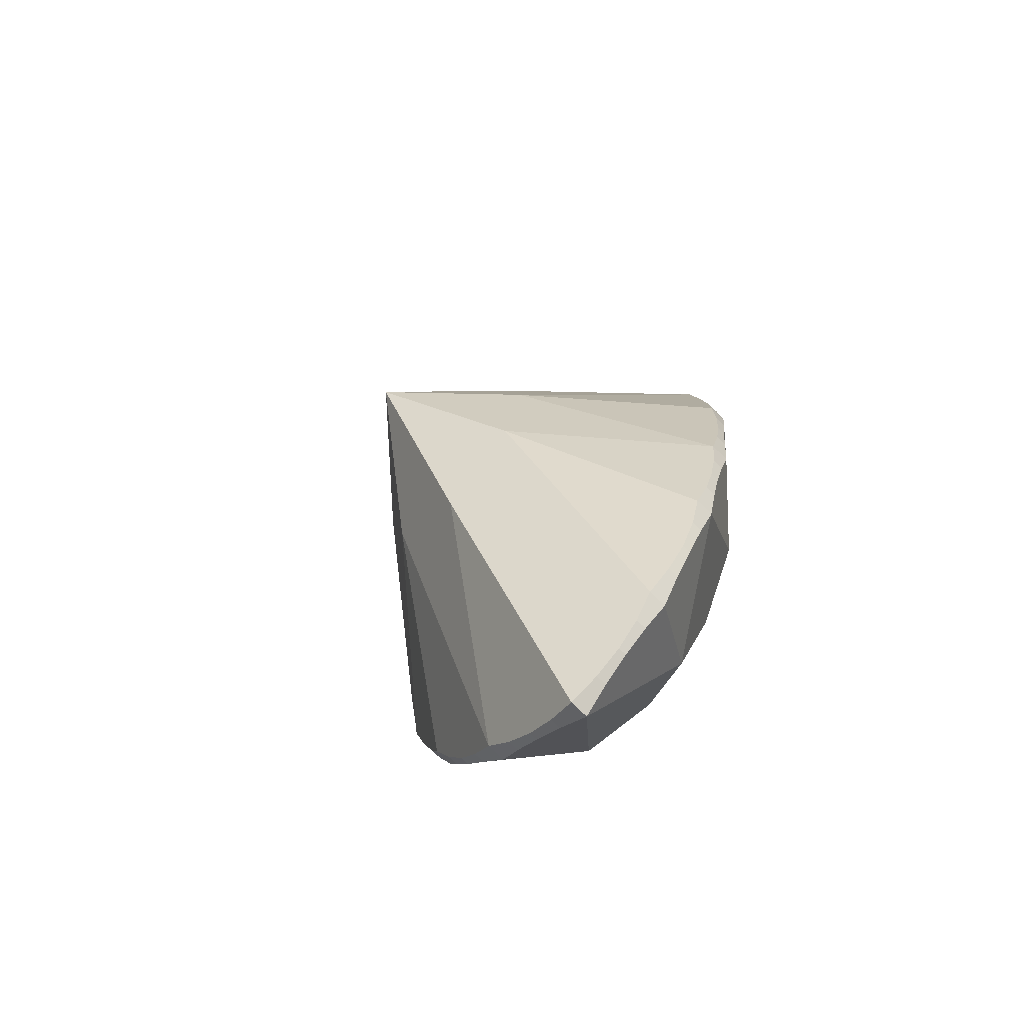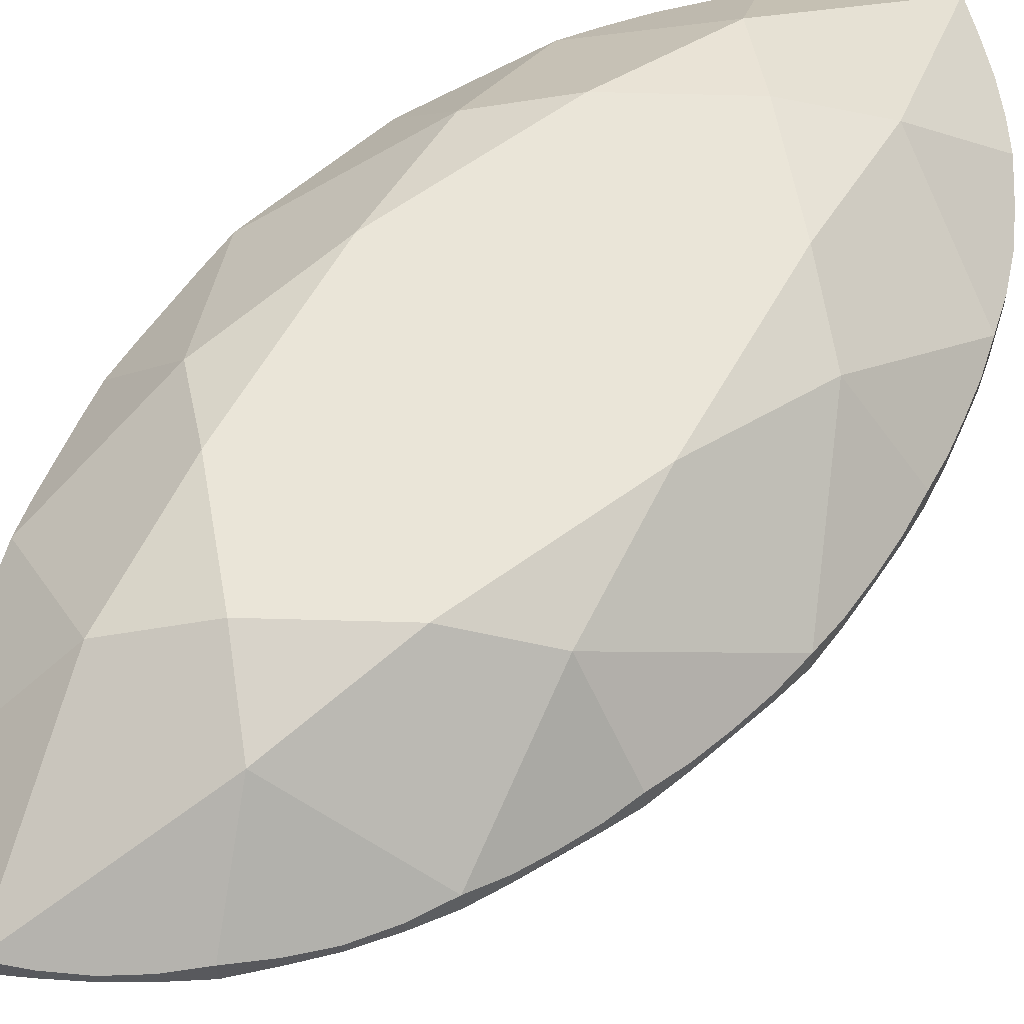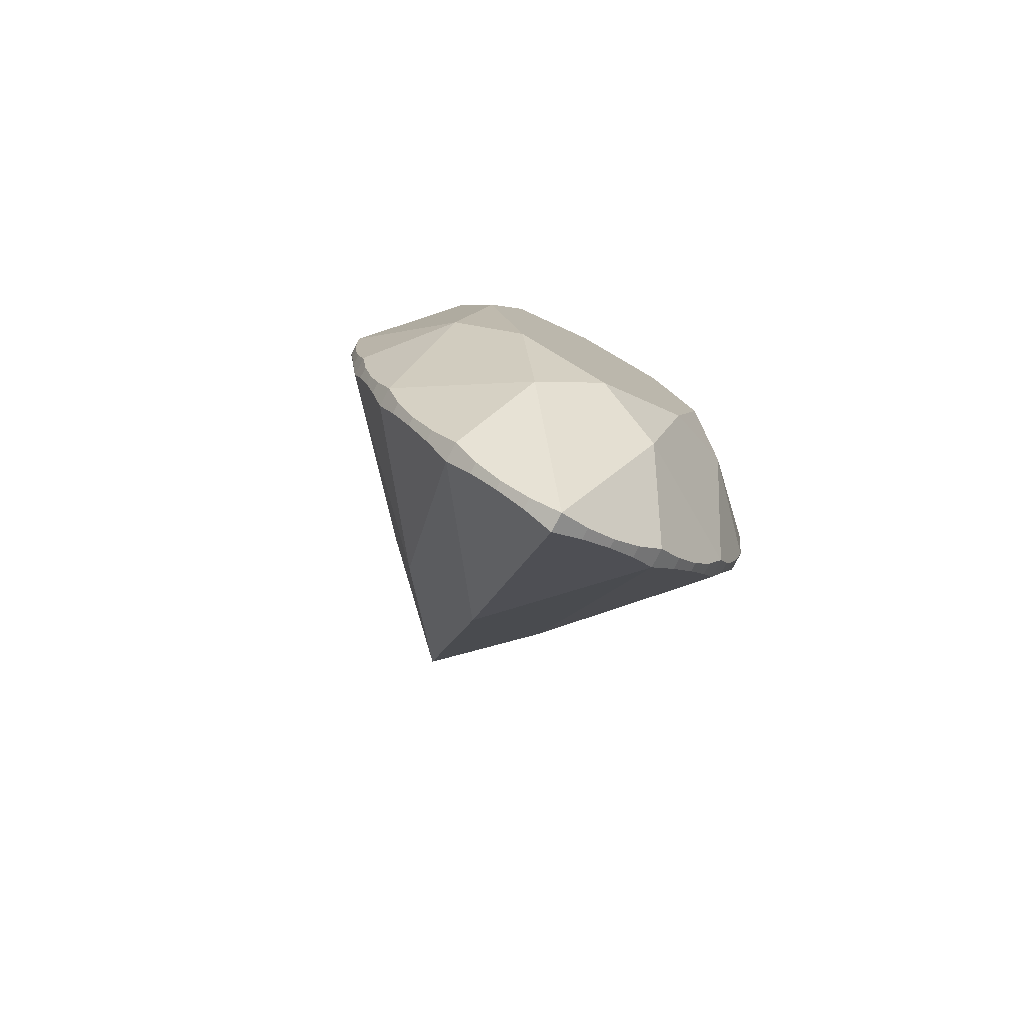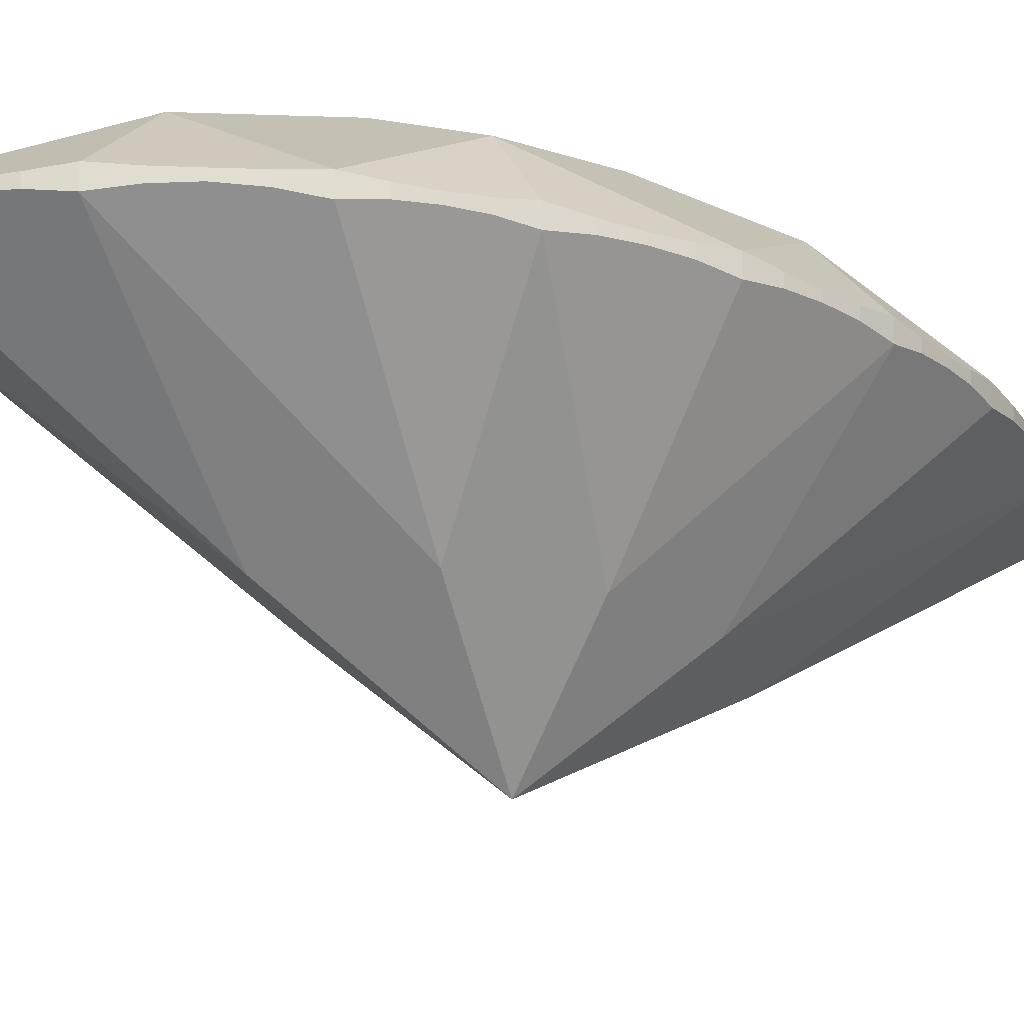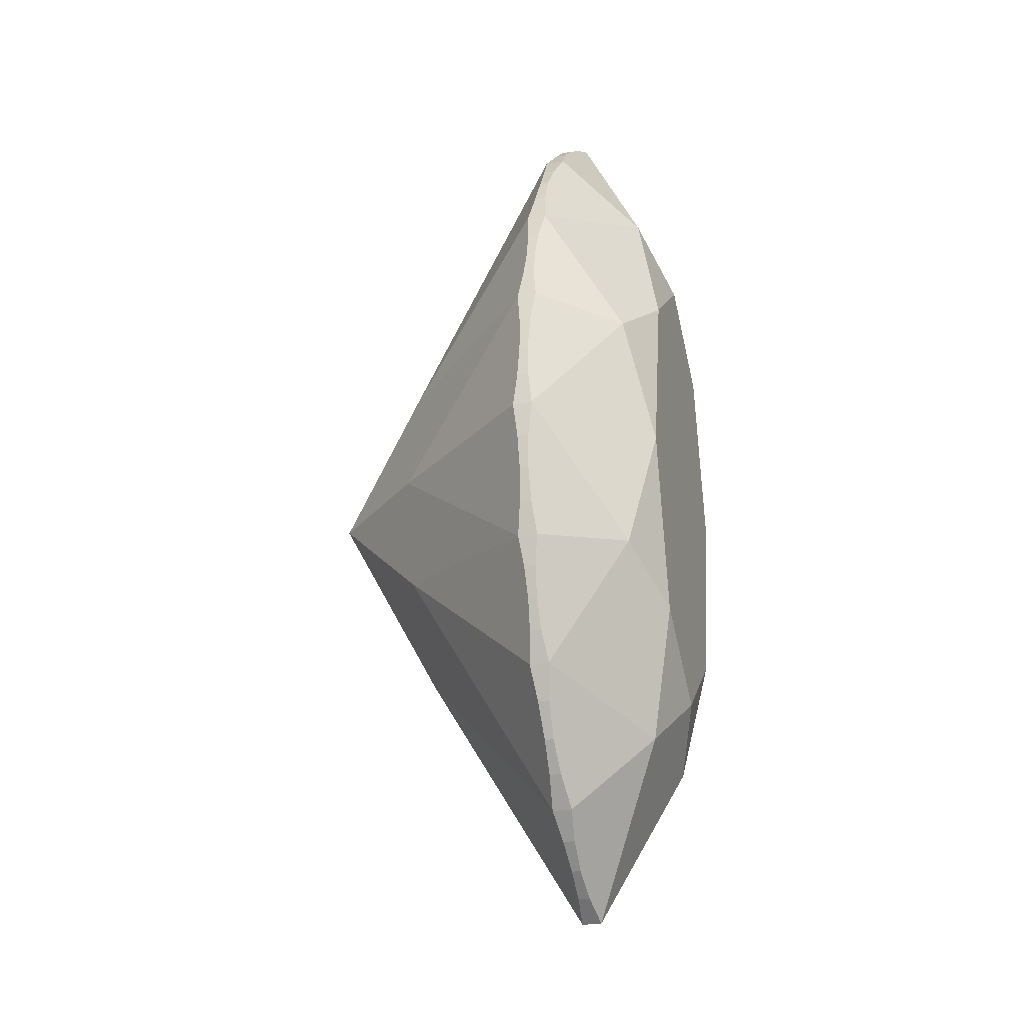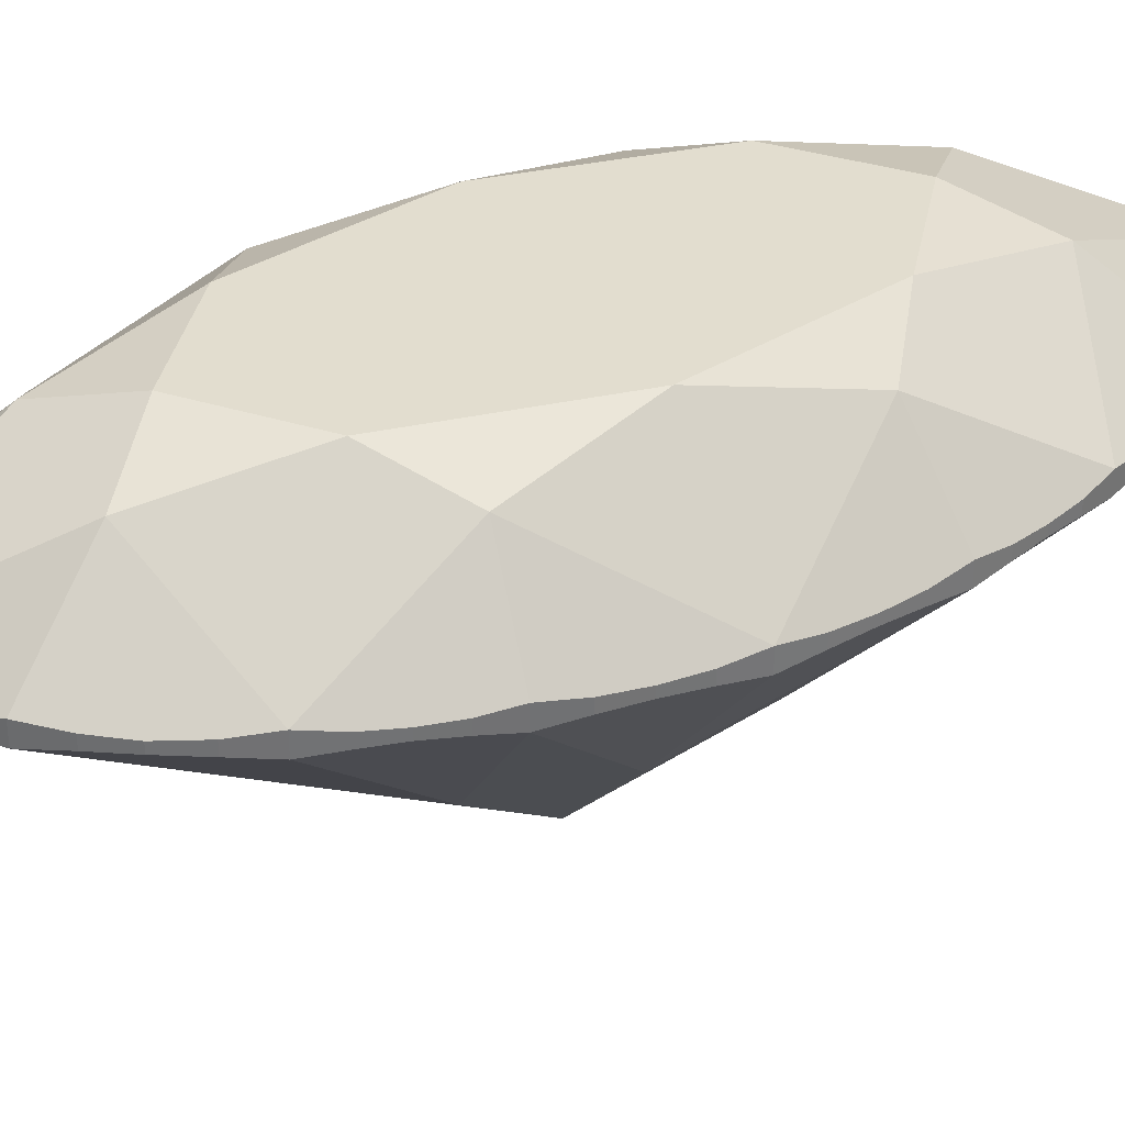
<metadata>
{"format":"obj","ext":"obj","renderer":"f3d","projection":"perspective","resolution":1024,"background":"white","views":[{"elev":-75.3,"azim":45.5,"up":"+Z"},{"elev":58.8,"azim":-139.2,"up":"+Y"},{"elev":-79.9,"azim":152.4,"up":"+Z"},{"elev":-21.7,"azim":54.3,"up":"+Y"},{"elev":-25.5,"azim":107.0,"up":"+Z"},{"elev":35.0,"azim":61.9,"up":"+Y"}]}
</metadata>
<code>
o Citrine_-_Marquise_Cut_dmesh.001
v 0.7663 0.8618 0
v 0.7121 0.8618 -0.4417
v 0.5898 0.8618 -0.8273
v 0.3426 0.8618 -1.227
v -0 0.8618 -1.506
v -0.3426 0.8618 -1.227
v -0.5898 0.8618 -0.8273
v -0.7121 0.8618 -0.4417
v -0.7663 0.8618 0
v -0.7121 0.8618 0.4417
v -0.5898 0.8618 0.8273
v -0.3426 0.8618 1.227
v 0 0.8618 1.506
v 0.3426 0.8618 1.227
v 0.5898 0.8618 0.8273
v 0.7121 0.8618 0.4417
v 0.7663 0.9242 0
v 0.7121 0.9242 -0.4417
v 0.5898 0.9242 -0.8273
v 0.3426 0.9242 -1.227
v -0 0.9242 -1.506
v -0.3426 0.9242 -1.227
v -0.5898 0.9242 -0.8273
v -0.7121 0.9242 -0.4417
v -0.7663 0.9242 0
v -0.7121 0.9242 0.4417
v -0.5898 0.9242 0.8273
v -0.3426 0.9242 1.227
v 0 0.9242 1.506
v 0.3426 0.9242 1.227
v 0.5898 0.9242 0.8273
v 0.7121 0.9242 0.4417
v -0.4184 0.9115 1.134
v -0.4184 0.8745 1.134
v -0.5437 0.9115 0.9343
v -0.5437 0.8745 0.9343
v -0.6292 0.9115 0.7309
v -0.6292 0.8745 0.7309
v -0.6894 0.8745 0.5381
v -0.6894 0.9115 0.5381
v -0.7342 0.9115 0.3313
v -0.7342 0.8745 0.3313
v -0.7614 0.9115 0.1104
v -0.7614 0.8745 0.1104
v -0.7614 0.9115 -0.1104
v -0.7614 0.8745 -0.1104
v -0.7342 0.8745 -0.3313
v -0.7342 0.9115 -0.3313
v -0.6894 0.9115 -0.5381
v -0.6894 0.8745 -0.5381
v -0.6292 0.9115 -0.7309
v -0.6292 0.8745 -0.7309
v -0.5437 0.9115 -0.9343
v -0.5437 0.8745 -0.9343
v -0.4184 0.8745 -1.134
v -0.4184 0.9115 -1.134
v 0.4184 0.9115 -1.134
v 0.4184 0.8745 -1.134
v 0.5437 0.9115 -0.9343
v 0.5437 0.8745 -0.9343
v 0.6292 0.9115 -0.7309
v 0.6292 0.8745 -0.7309
v 0.6894 0.8745 -0.5381
v 0.6894 0.9115 -0.5381
v 0.7342 0.9115 -0.3313
v 0.7342 0.8745 -0.3313
v 0.7614 0.9115 -0.1104
v 0.7614 0.8745 -0.1104
v 0.7614 0.9115 0.1104
v 0.7614 0.8745 0.1104
v 0.7342 0.8745 0.3313
v 0.7342 0.9115 0.3313
v 0.6894 0.9115 0.5381
v 0.6894 0.8745 0.5381
v 0.6292 0.9115 0.7309
v 0.6292 0.8745 0.7309
v 0.5437 0.9115 0.9343
v 0.5437 0.8745 0.9343
v 0.4184 0.8745 1.134
v 0.4184 0.9115 1.134
v 0.4852 0.9072 -1.041
v 0.4852 0.8787 -1.041
v 0.6604 0.9072 -0.6345
v 0.6604 0.8787 -0.6345
v 0.7495 0.9072 -0.2209
v 0.7495 0.8787 -0.2209
v 0.7495 0.9072 0.2209
v 0.7495 0.8787 0.2209
v 0.6604 0.9072 0.6345
v 0.6604 0.8787 0.6345
v 0.4852 0.9072 1.041
v 0.4852 0.8787 1.041
v -0.4852 0.9072 1.041
v -0.4852 0.8787 1.041
v -0.6604 0.9072 0.6345
v -0.6604 0.8787 0.6345
v -0.7495 0.9072 0.2209
v -0.7495 0.8787 0.2209
v -0.7495 0.9072 -0.2209
v -0.7495 0.8787 -0.2209
v -0.6604 0.9072 -0.6345
v -0.6604 0.8787 -0.6345
v -0.4852 0.9072 -1.041
v -0.4852 0.8787 -1.041
v 0.4962 1.167 -0.404
v 0.2055 1.167 -0.9753
v -0.2055 1.167 -0.9753
v -0.4962 1.167 -0.404
v -0.4962 1.167 0.404
v -0.2055 1.167 0.9753
v 0.2055 1.167 0.9753
v 0.4962 1.167 0.404
v 0.4061 1.248 0
v 0.2872 1.248 -0.5645
v -0 1.248 -0.7983
v -0.2872 1.248 -0.5645
v -0.4061 1.248 0
v -0.2872 1.248 0.5645
v 0 1.248 0.7983
v 0.2872 1.248 0.5645
v 0 -0.000171 0
v -0.2673 0.9115 -1.306
v -0.2673 0.8745 -1.306
v -0.09356 0.9115 -1.447
v -0.09356 0.8745 -1.447
v -0.1844 0.9072 -1.381
v -0.1844 0.8787 -1.381
v 0.2673 0.9115 -1.306
v 0.2673 0.8745 -1.306
v 0.09356 0.9115 -1.447
v 0.09356 0.8745 -1.447
v 0.1844 0.9072 -1.381
v 0.1844 0.8787 -1.381
v -0.2673 0.9115 1.306
v -0.2673 0.8745 1.306
v -0.09356 0.9115 1.447
v -0.09356 0.8745 1.447
v -0.1844 0.9072 1.381
v -0.1844 0.8787 1.381
v 0.2673 0.9115 1.306
v 0.2673 0.8745 1.306
v 0.09356 0.9115 1.447
v 0.09356 0.8745 1.447
v 0.1844 0.9072 1.381
v 0.1844 0.8787 1.381
v -0 0.3446 -0.6388
v 0.325 0.3446 0
v -0.2501 0.3446 -0.3508
v -0.325 0.3446 0
v -0.2501 0.3446 0.3508
v 0.2501 0.3446 -0.3508
v 0.2501 0.3446 0.3508
v 0 0.3446 0.6388
f 58 4 20 57
f 60 82 81 59
f 22 122 123 6
f 63 84 83 64
f 54 7 23 53
f 68 86 85 67
f 50 8 24 49
f 72 71 88 87
f 46 9 25 45
f 76 90 89 75
f 42 10 26 41
f 79 92 91 80
f 38 11 27 37
f 34 12 28 33
f 36 94 93 35
f 39 96 95 40
f 78 15 31 77
f 44 98 97 43
f 74 16 32 73
f 47 100 99 48
f 69 70 1 17
f 52 102 101 51
f 55 104 103 56
f 66 2 18 65
f 94 34 33 93
f 96 38 37 95
f 11 36 35 27
f 98 42 41 97
f 10 39 40 26
f 100 46 45 99
f 9 44 43 25
f 102 50 49 101
f 8 47 48 24
f 104 54 53 103
f 7 52 51 23
f 6 55 56 22
f 21 5 125 124
f 82 58 57 81
f 84 62 61 83
f 3 60 59 19
f 86 66 65 85
f 2 63 64 18
f 87 88 70 69
f 1 68 67 17
f 90 74 73 89
f 32 16 71 72
f 92 78 77 91
f 15 76 75 31
f 14 79 80 30
f 113 105 114
f 114 105 19 106
f 114 106 115
f 115 106 21 107
f 115 107 116
f 116 107 23 108
f 116 108 117
f 117 108 25 109
f 117 109 118
f 118 109 27 110
f 118 110 119
f 119 110 29 111
f 119 111 120
f 120 111 31 112
f 120 112 113
f 17 105 113 112
f 113 114 115 116 117 118 119 120
f 62 3 19 61
f 31 75 89 73 32 112
f 80 91 77 31 111 30
f 30 111 29 142 144 140
f 125 127 126 124
f 127 123 122 126
f 131 130 132 133
f 133 132 128 129
f 137 136 138 139
f 139 138 134 135
f 143 145 144 142
f 145 141 140 144
f 20 4 129 128
f 21 130 131 5
f 28 12 135 134
f 29 136 137 13
f 29 13 143 142
f 30 140 141 14
f 72 87 69 17 112 32
f 67 85 65 18 105 17
f 64 83 61 19 105 18
f 59 81 57 20 106 19
f 20 128 132 130 21 106
f 28 134 138 136 29 110
f 33 28 110 27 35 93
f 40 95 37 27 109 26
f 43 97 41 26 109 25
f 48 99 45 25 108 24
f 51 101 49 24 108 23
f 56 103 53 23 107 22
f 122 22 107 21 124 126
f 121 152 14 153
f 121 147 16 152
f 121 151 2 147
f 121 146 4 151
f 121 148 6 146
f 121 149 8 148
f 121 150 10 149
f 121 153 12 150
f 137 139 135 12 153 13
f 143 13 153 14 141 145
f 79 14 152 15 78 92
f 74 90 76 15 152 16
f 71 16 147 1 70 88
f 68 1 147 2 66 86
f 63 2 151 3 62 84
f 60 3 151 4 58 82
f 131 133 129 4 146 5
f 123 127 125 5 146 6
f 55 6 148 7 54 104
f 52 7 148 8 50 102
f 47 8 149 9 46 100
f 44 9 149 10 42 98
f 38 96 39 10 150 11
f 34 94 36 11 150 12

</code>
